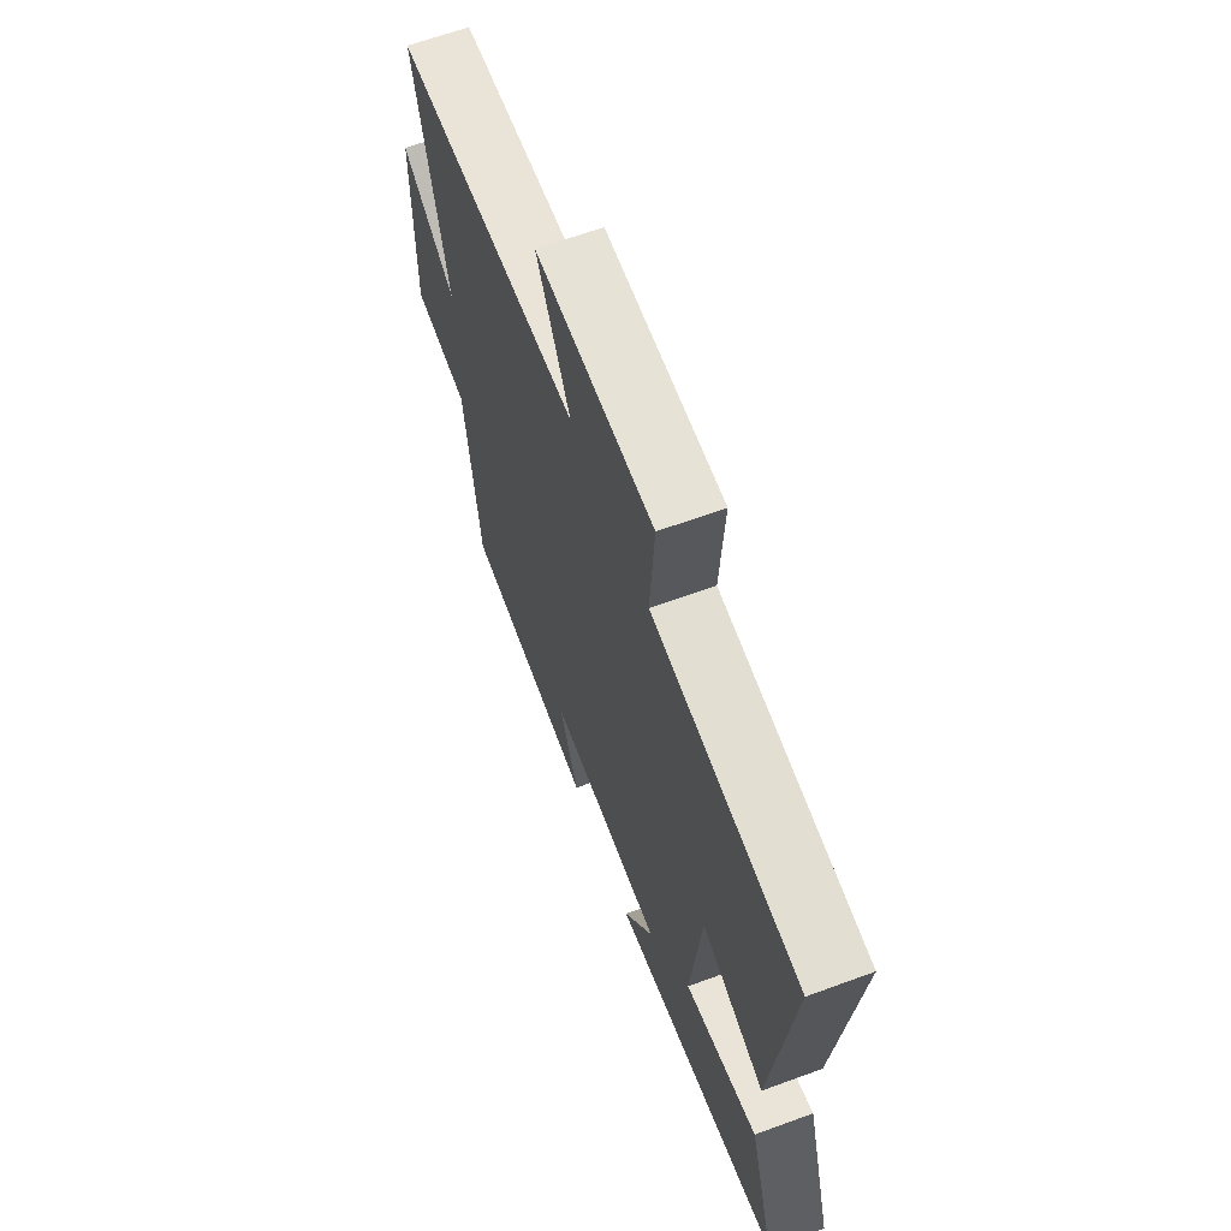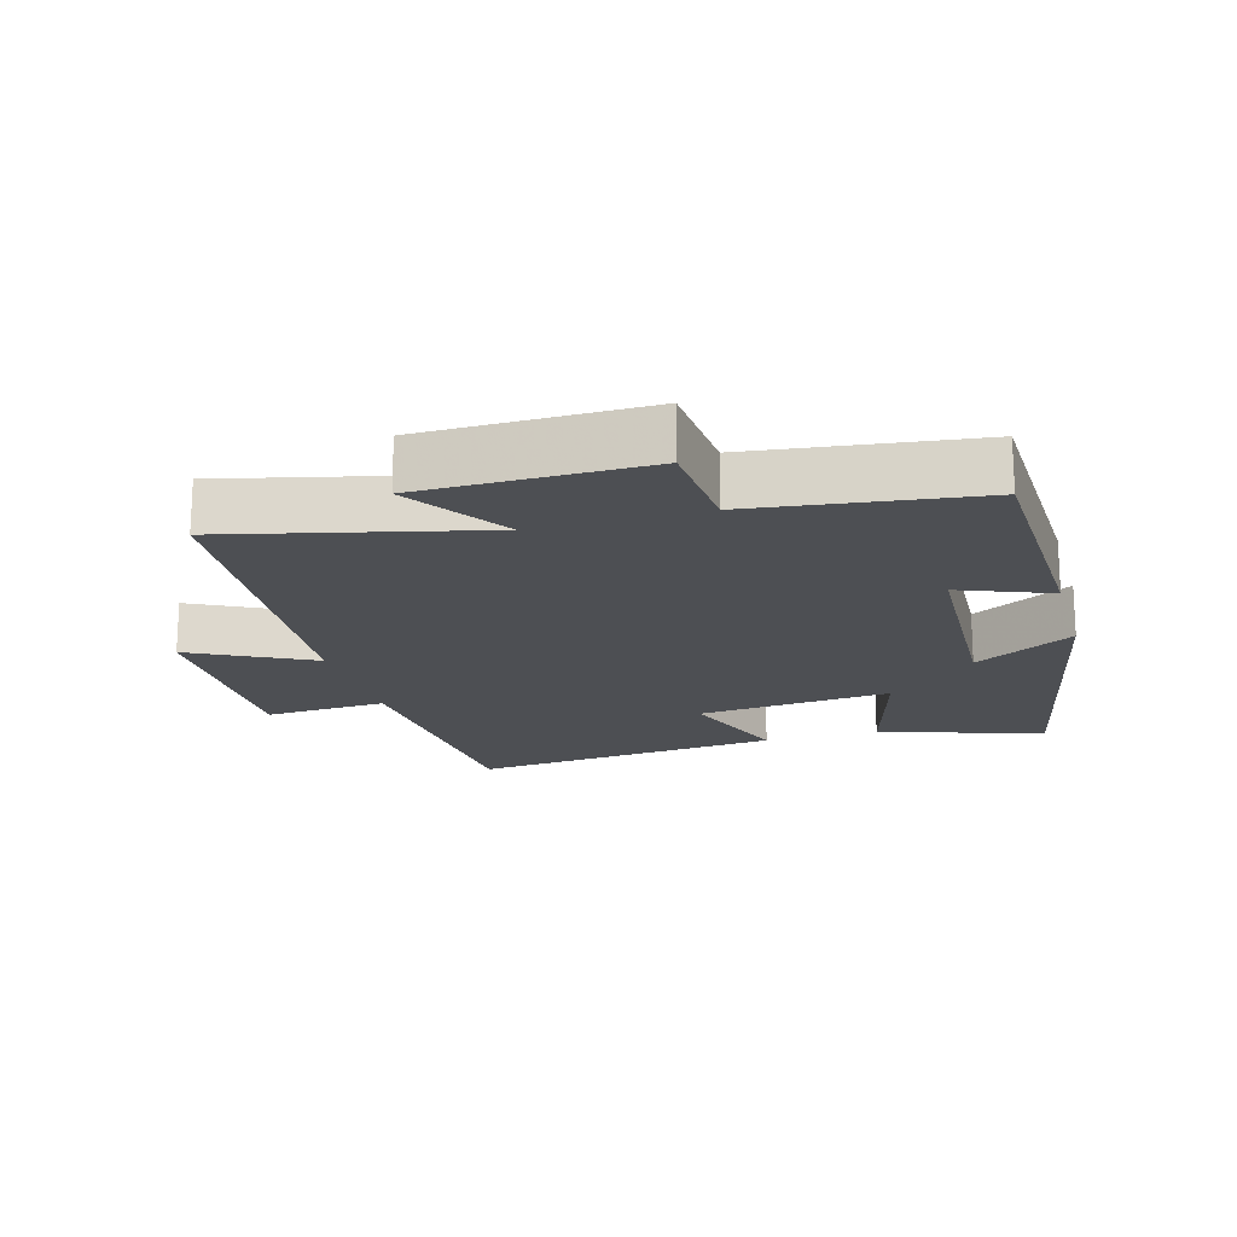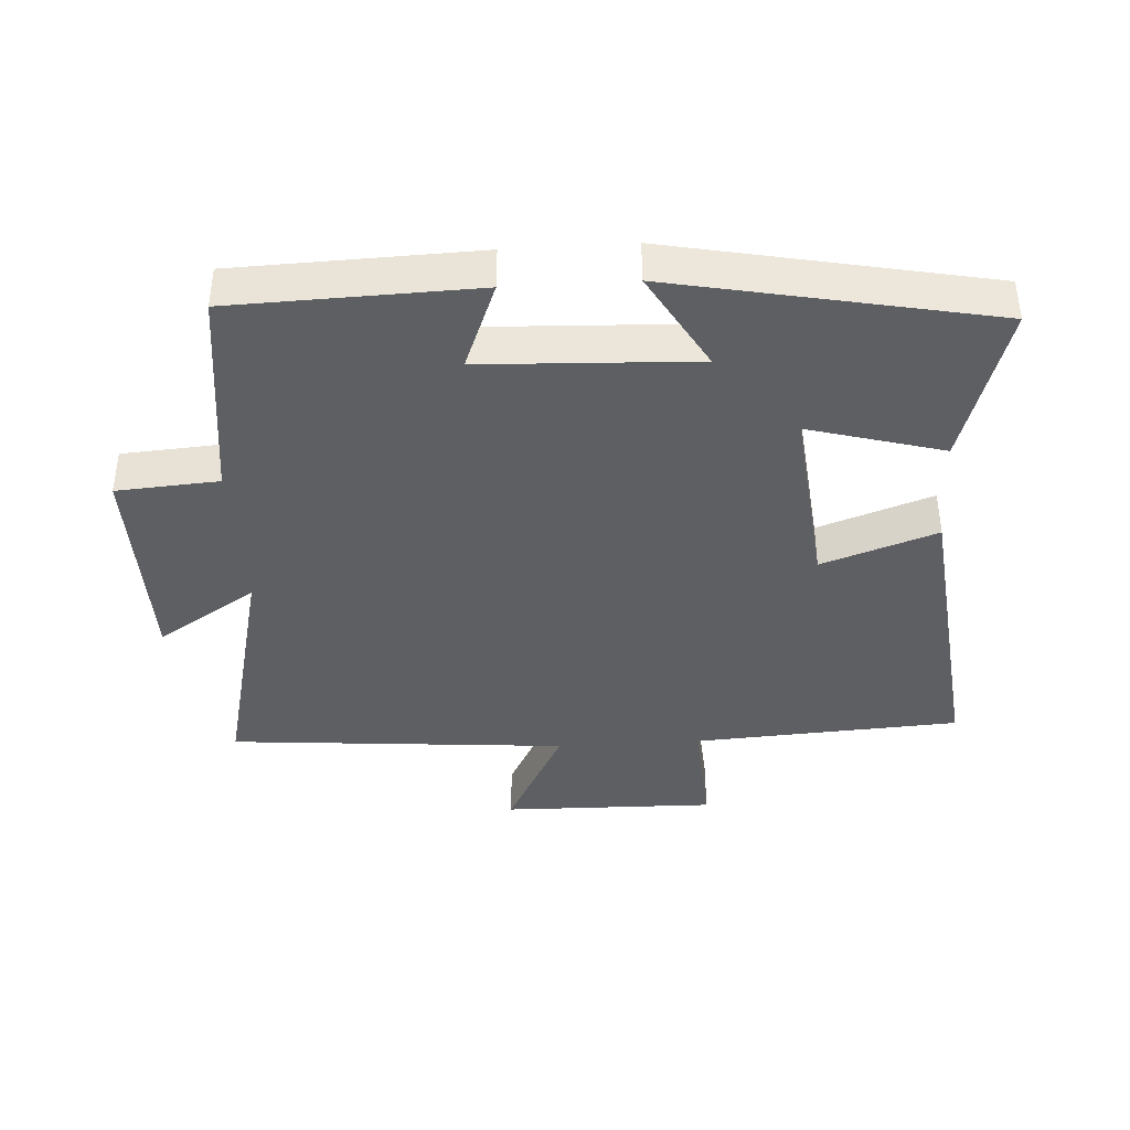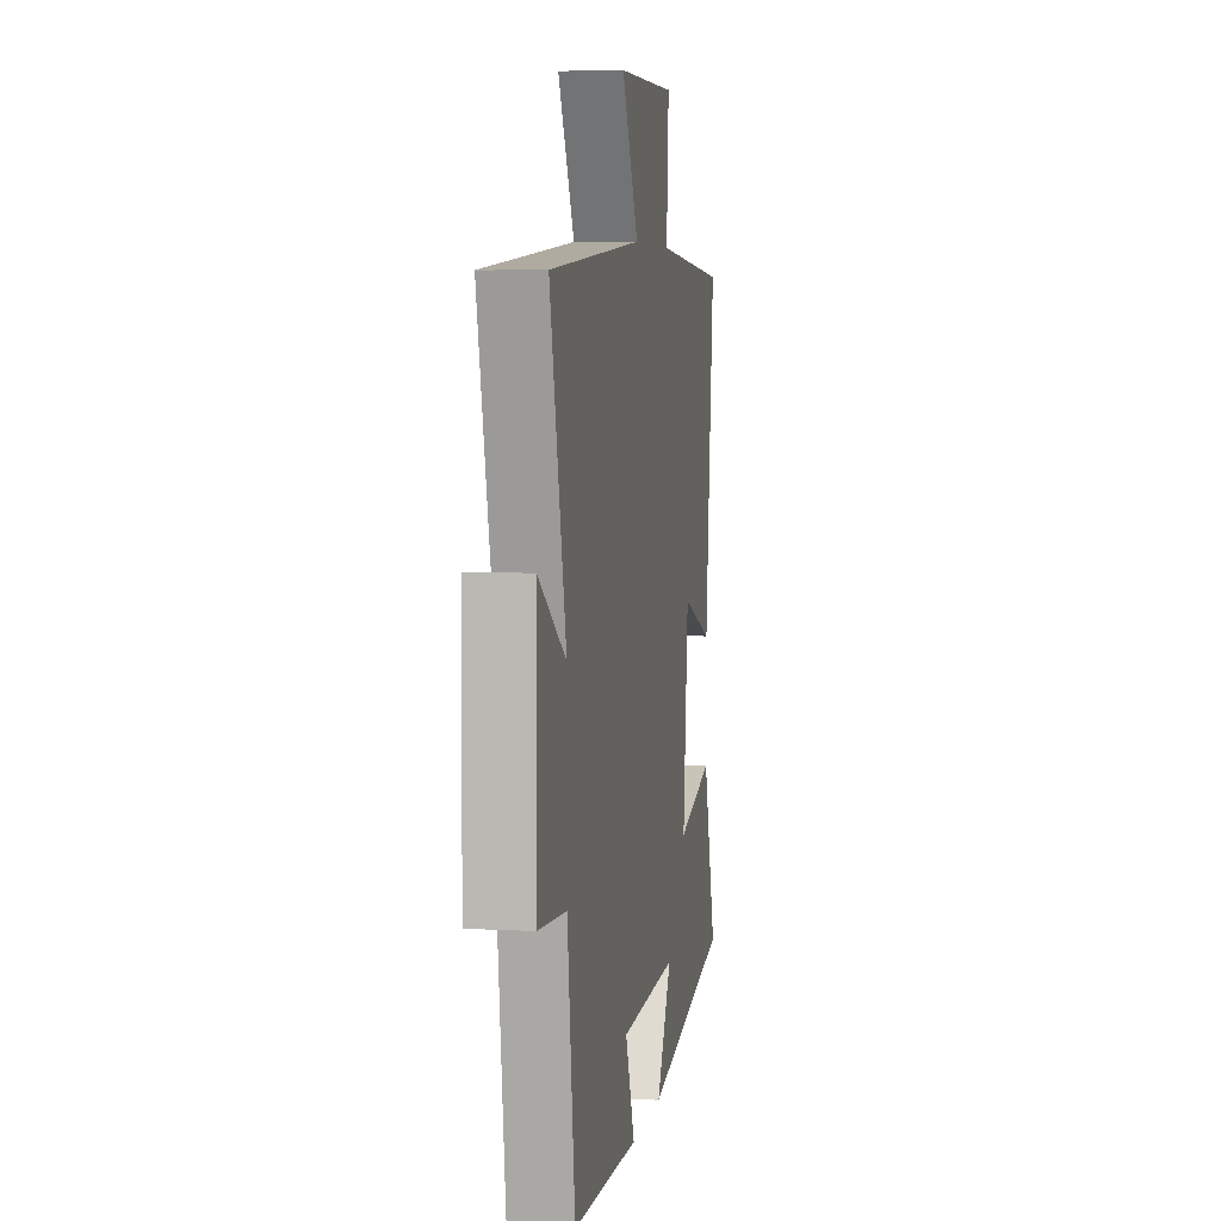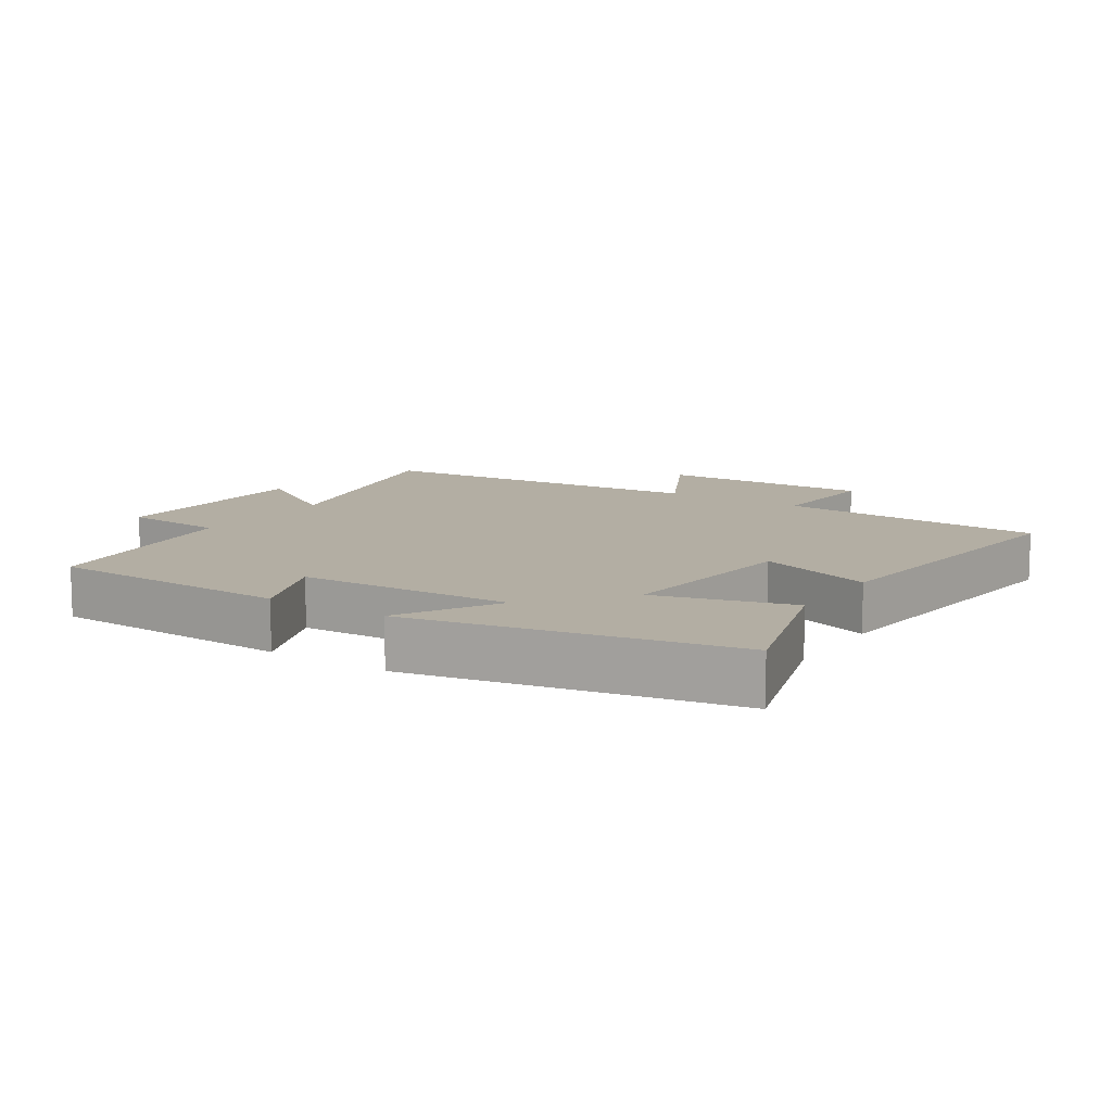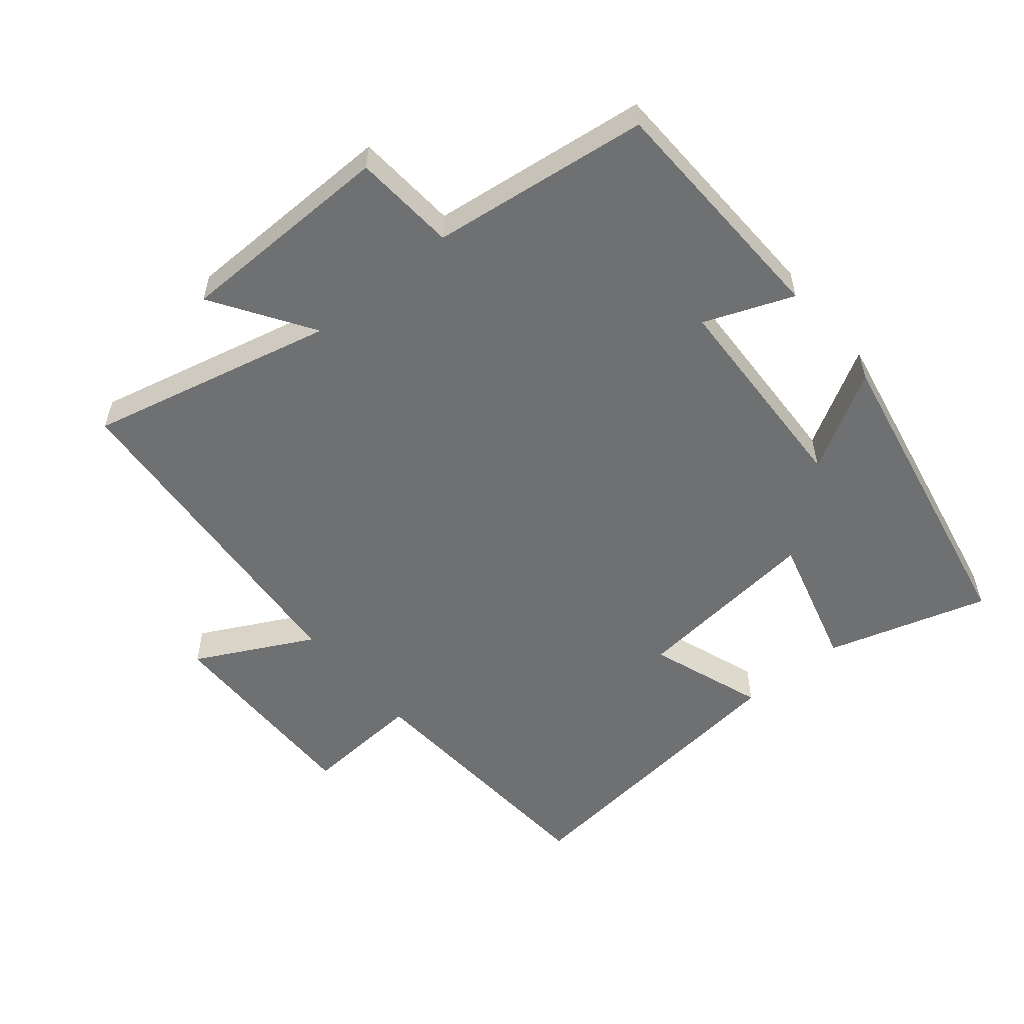
<metadata>
{"format":"obj","ext":"obj","renderer":"f3d","projection":"perspective","resolution":1024,"background":"white","views":[{"elev":64.5,"azim":-110.3,"up":"+Z"},{"elev":-17.9,"azim":105.9,"up":"+Y"},{"elev":-39.8,"azim":-176.5,"up":"+Y"},{"elev":5.2,"azim":99.6,"up":"+Z"},{"elev":11.0,"azim":-146.8,"up":"+Y"},{"elev":-54.9,"azim":129.8,"up":"+Y"}]}
</metadata>
<code>
v 0.458 0.07 -0.489
v 0.091 0.07 -0.5
v 0.144 0.07 -0.366
v -0.178 0.07 -0.352
v -0.093 0.07 -0.5
v -0.574 0.07 -0.404
v -0.5 0.07 -0.16
v -0.296 0.07 -0.217
v -0.326 0.07 0.071
v -0.5 0.07 0.01
v -0.552 0.07 0.475
v -0.146 0.07 0.5
v -0.158 0.07 0.683
v 0.166 0.07 0.677
v 0.074 0.07 0.5
v 0.589 0.07 0.457
v 0.5 0.07 0.084
v 0.651 0.07 0.181
v 0.655 0.07 -0.149
v 0.5 0.07 -0.16
v 0.458 0 -0.489
v 0.091 0 -0.5
v 0.144 0 -0.366
v -0.178 0 -0.352
v -0.093 0 -0.5
v -0.574 0 -0.404
v -0.5 0 -0.16
v -0.296 0 -0.217
v -0.326 0 0.071
v -0.5 0 0.01
v -0.552 0 0.475
v -0.146 0 0.5
v -0.158 0 0.683
v 0.166 0 0.677
v 0.074 0 0.5
v 0.589 0 0.457
v 0.5 0 0.084
v 0.651 0 0.181
v 0.655 0 -0.149
v 0.5 0 -0.16
f 17 18 19 20
f 17 20 1 2
f 15 16 17
f 12 13 14 15
f 9 10 11 12
f 8 9 12 15
f 5 6 7 8
f 4 5 8
f 3 4 8 15
f 17 2 3
f 3 15 17
f 40 39 38 37
f 22 21 40 37
f 37 36 35
f 35 34 33 32
f 32 31 30 29
f 35 32 29 28
f 28 27 26 25
f 28 25 24
f 35 28 24 23
f 23 22 37
f 37 35 23
f 1 21 22 2
f 2 22 23 3
f 3 23 24 4
f 4 24 25 5
f 5 25 26 6
f 6 26 27 7
f 7 27 28 8
f 8 28 29 9
f 9 29 30 10
f 10 30 31 11
f 11 31 32 12
f 12 32 33 13
f 13 33 34 14
f 14 34 35 15
f 15 35 36 16
f 16 36 37 17
f 17 37 38 18
f 18 38 39 19
f 19 39 40 20
f 20 40 21 1

</code>
